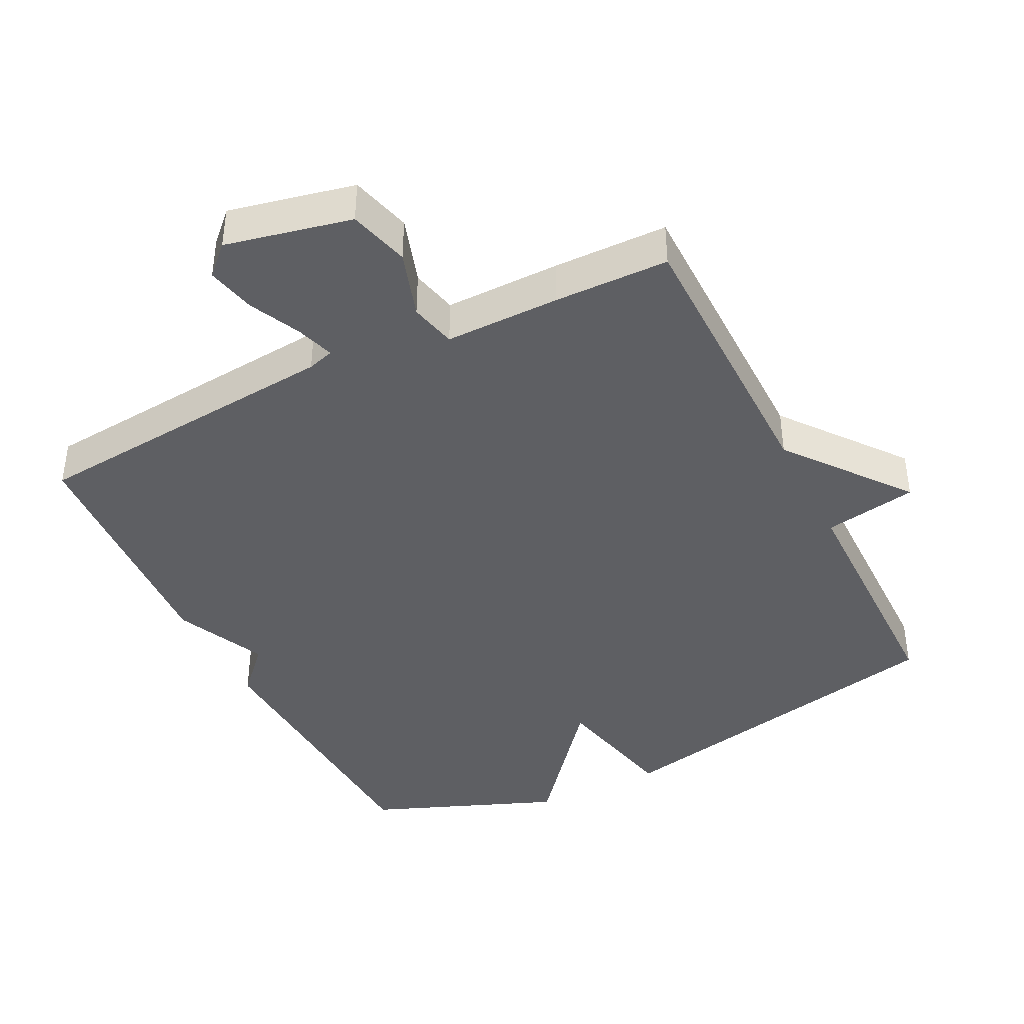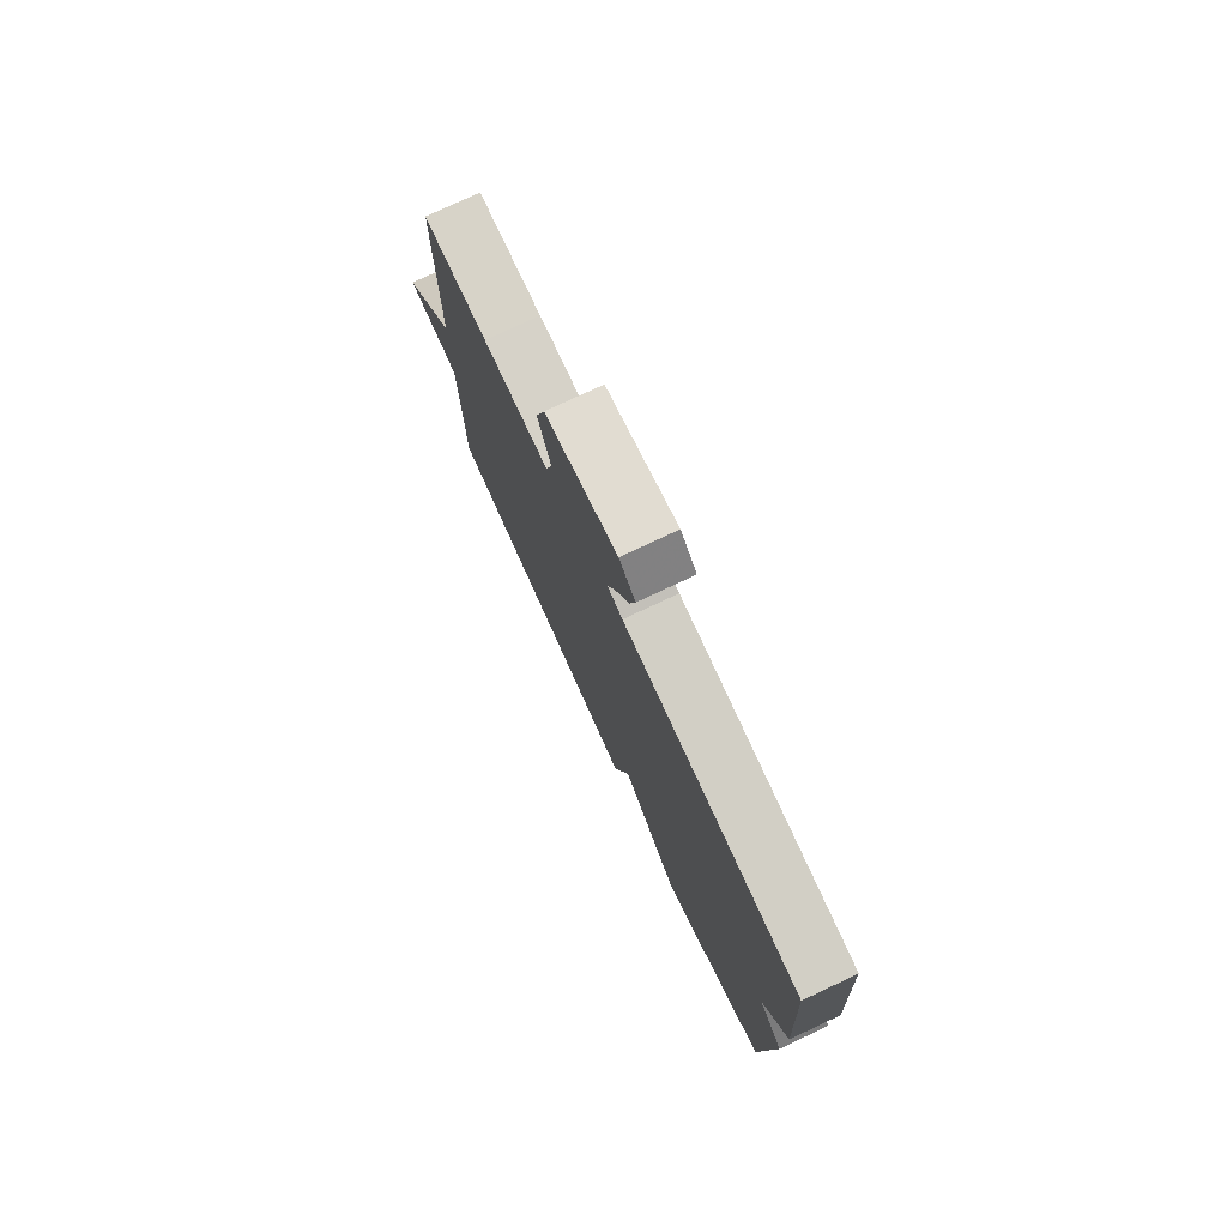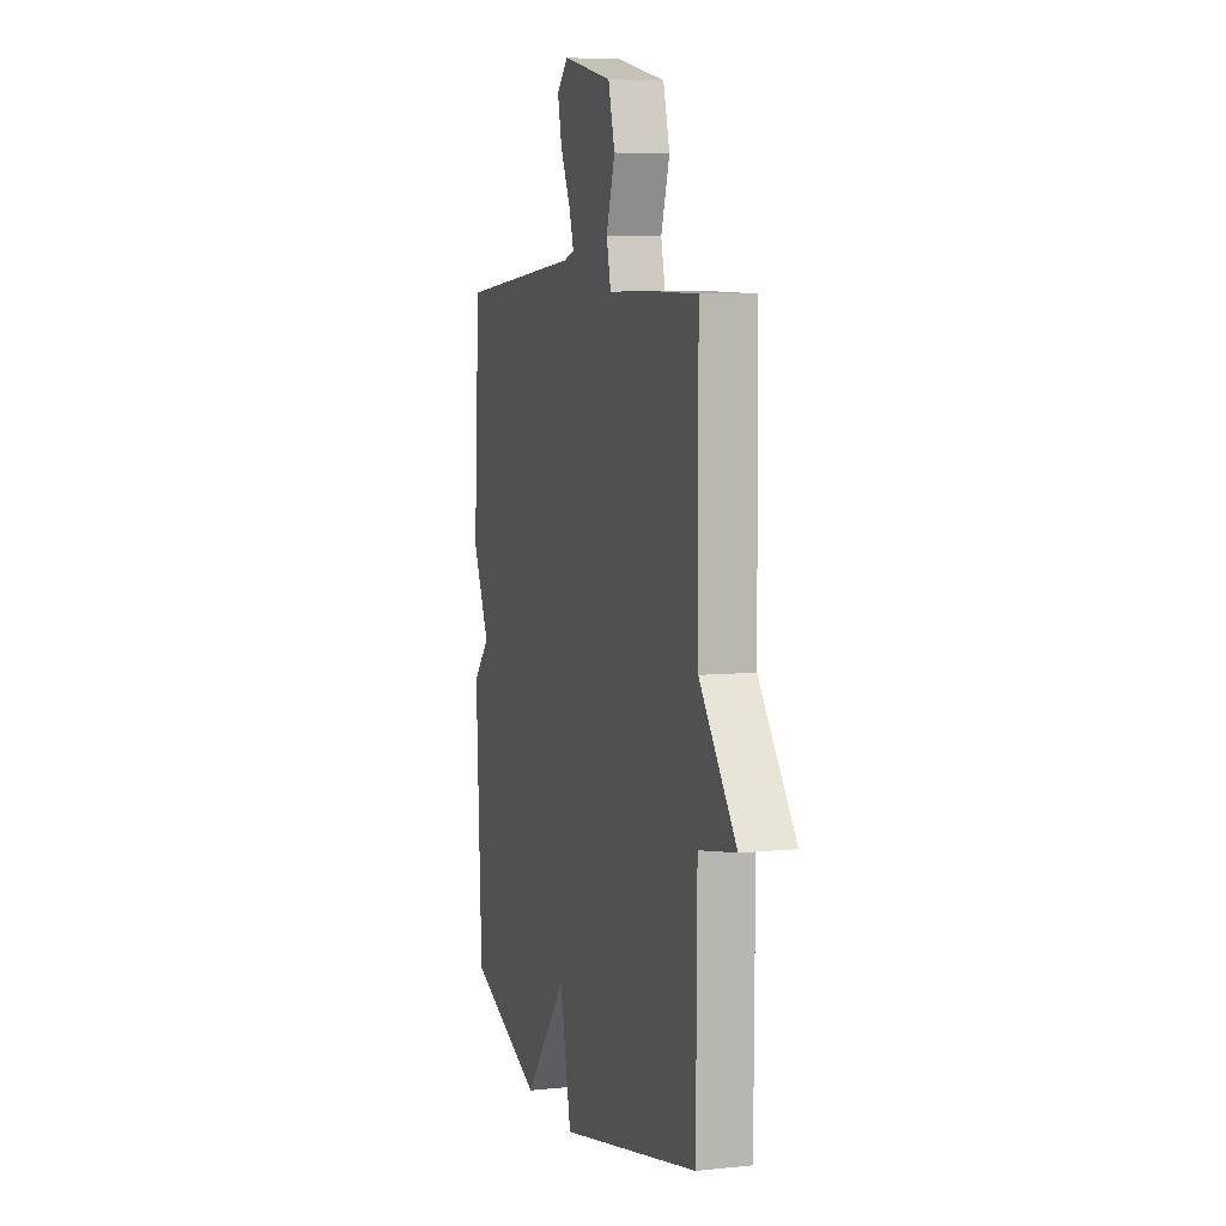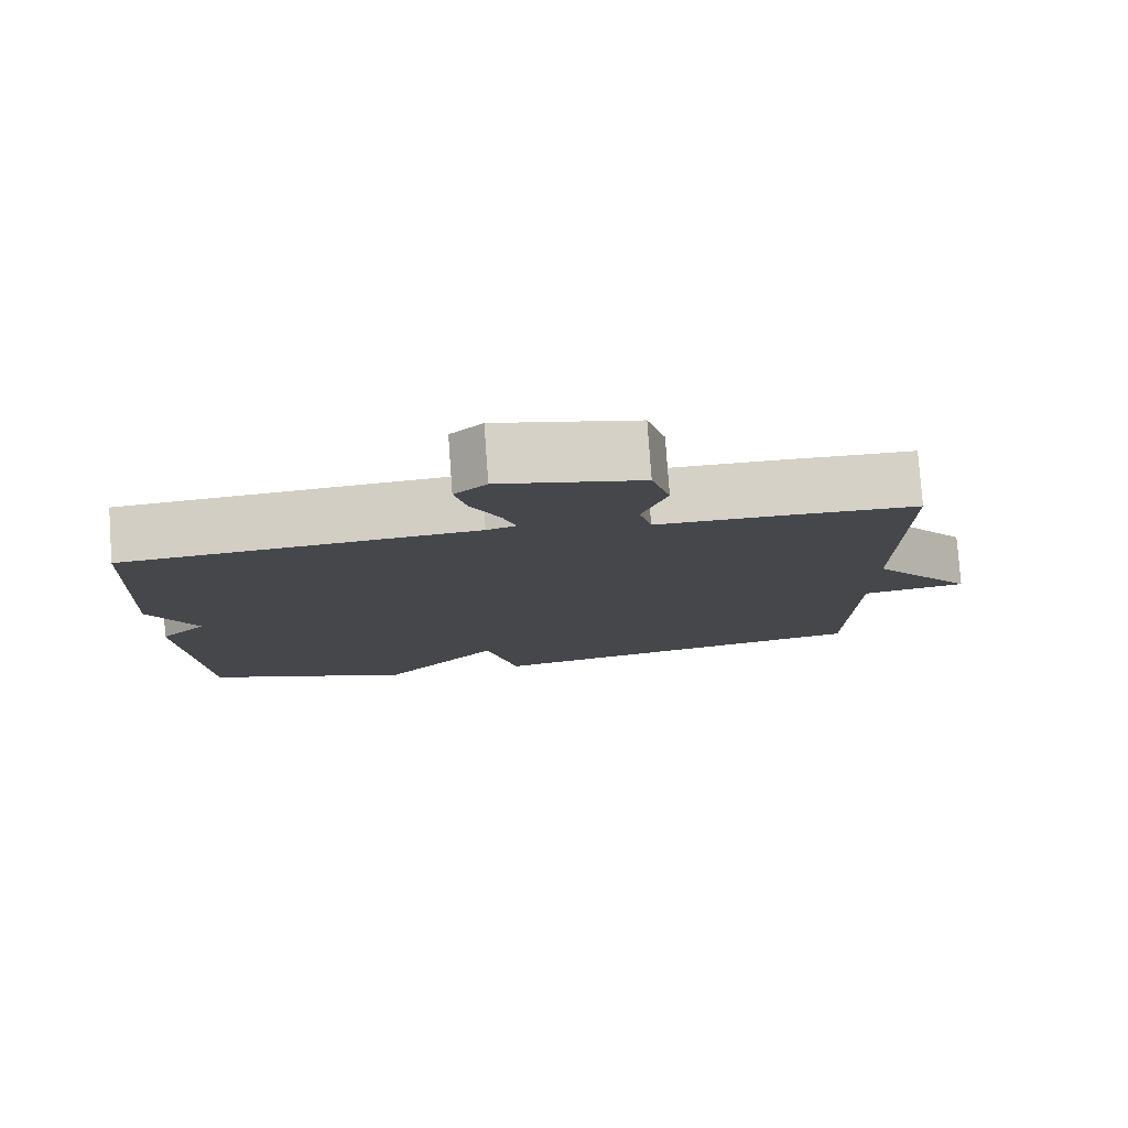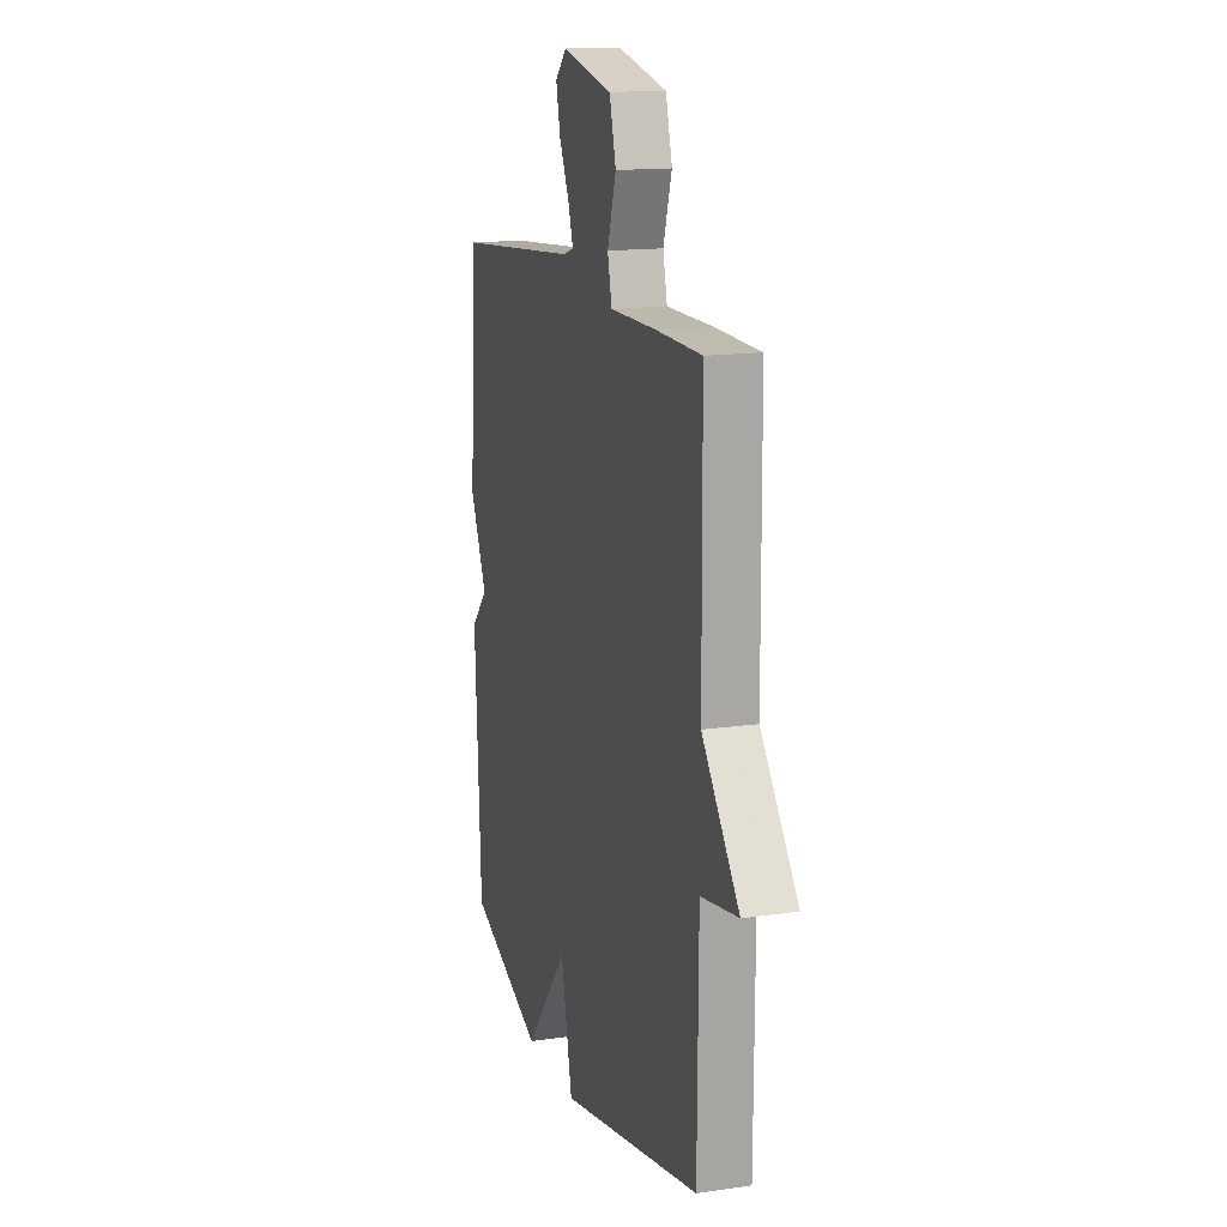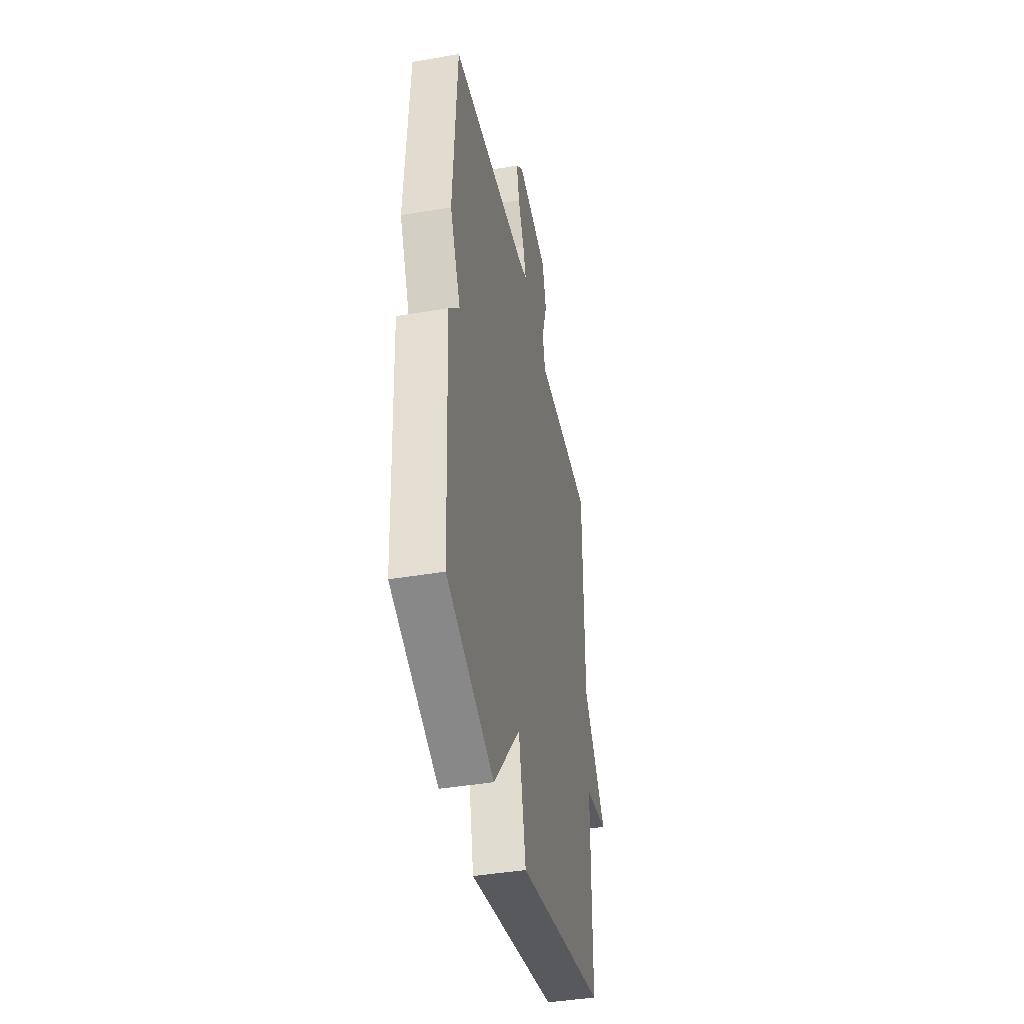
<metadata>
{"format":"obj","ext":"obj","renderer":"f3d","projection":"perspective","resolution":1024,"background":"white","views":[{"elev":-41.1,"azim":26.6,"up":"+Y"},{"elev":77.8,"azim":-115.1,"up":"+Z"},{"elev":6.7,"azim":73.1,"up":"+Z"},{"elev":79.4,"azim":-4.1,"up":"+Z"},{"elev":15.0,"azim":72.7,"up":"+Z"},{"elev":-42.0,"azim":-78.4,"up":"+Z"}]}
</metadata>
<code>
v 0.5 0.07 0.5
v 0.503 0.07 0.075
v 0.64 0.07 -0.101
v 0.503 0.07 -0.125
v 0.5 0.07 -0.5
v -0.023 0.07 -0.61
v -0.065 0.07 -0.417
v -0.223 0.07 -0.61
v -0.5 0.07 -0.5
v -0.522 0.07 -0.069
v -0.46 0.07 -0.003
v -0.522 0.07 0.131
v -0.5 0.07 0.5
v -0.039 0.07 0.542
v 0 0.07 0.554
v -0.018 0.07 0.61
v -0.054 0.07 0.686
v -0.07 0.07 0.757
v -0.028 0.07 0.798
v 0.156 0.07 0.758
v 0.18 0.07 0.669
v 0.148 0.07 0.57
v 0.164 0.07 0.502
v 0.333 0.07 0.503
v 0.5 0 0.5
v 0.503 0 0.075
v 0.64 0 -0.101
v 0.503 0 -0.125
v 0.5 0 -0.5
v -0.023 0 -0.61
v -0.065 0 -0.417
v -0.223 0 -0.61
v -0.5 0 -0.5
v -0.522 0 -0.069
v -0.46 0 -0.003
v -0.522 0 0.131
v -0.5 0 0.5
v -0.039 0 0.542
v 0 0 0.554
v -0.018 0 0.61
v -0.054 0 0.686
v -0.07 0 0.757
v -0.028 0 0.798
v 0.156 0 0.758
v 0.18 0 0.669
v 0.148 0 0.57
v 0.164 0 0.502
v 0.333 0 0.503
f 23 24 1 2
f 20 21 22
f 19 20 22
f 18 19 22
f 17 18 22
f 16 17 22
f 15 16 22 23
f 2 3 4
f 23 2 4
f 15 23 4
f 14 15 4
f 14 4 5
f 13 14 5
f 12 13 5
f 11 12 5
f 9 10 11
f 8 9 11
f 7 8 11
f 5 6 7
f 5 7 11
f 26 25 48 47
f 46 45 44
f 46 44 43
f 46 43 42
f 46 42 41
f 46 41 40
f 47 46 40 39
f 28 27 26
f 28 26 47
f 28 47 39
f 28 39 38
f 29 28 38
f 29 38 37
f 29 37 36
f 29 36 35
f 35 34 33
f 35 33 32
f 35 32 31
f 31 30 29
f 35 31 29
f 1 25 26 2
f 2 26 27 3
f 3 27 28 4
f 4 28 29 5
f 5 29 30 6
f 6 30 31 7
f 7 31 32 8
f 8 32 33 9
f 9 33 34 10
f 10 34 35 11
f 11 35 36 12
f 12 36 37 13
f 13 37 38 14
f 14 38 39 15
f 15 39 40 16
f 16 40 41 17
f 17 41 42 18
f 18 42 43 19
f 19 43 44 20
f 20 44 45 21
f 21 45 46 22
f 22 46 47 23
f 23 47 48 24
f 24 48 25 1

</code>
